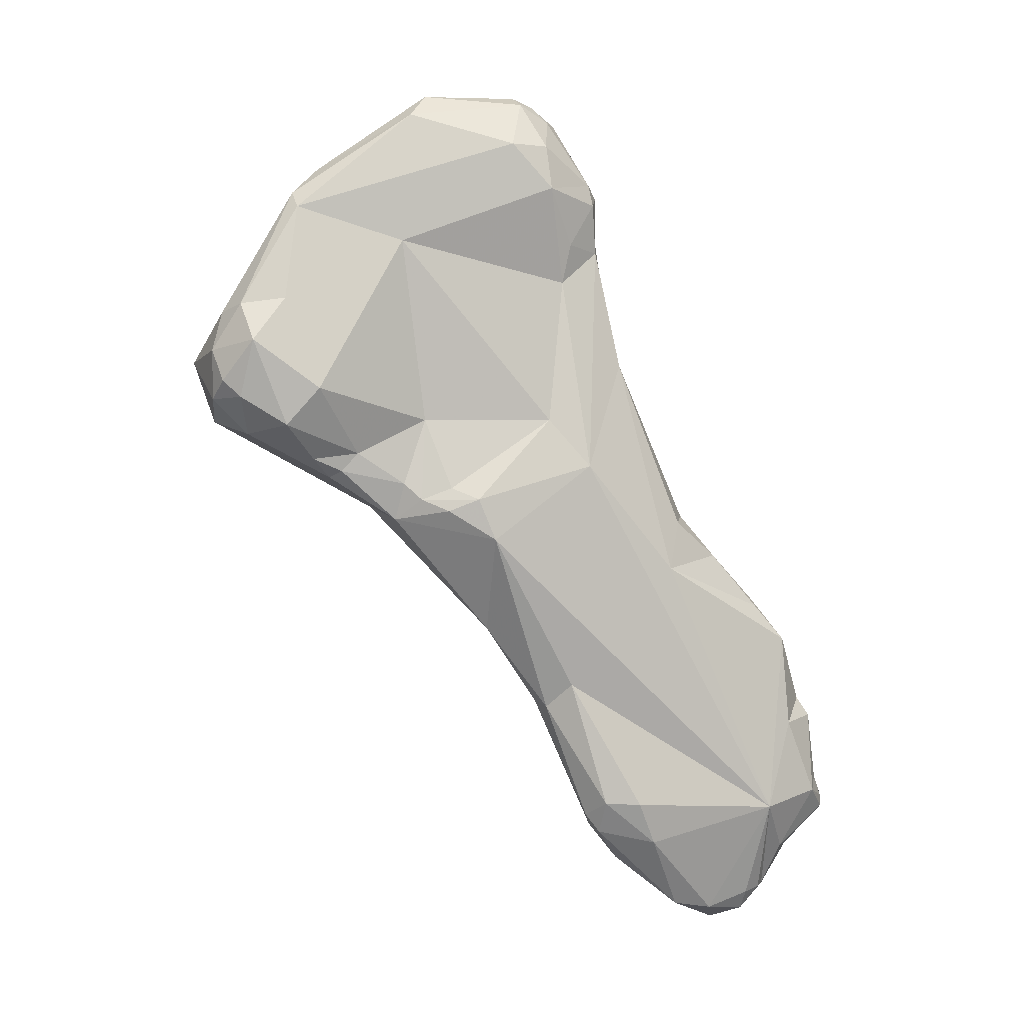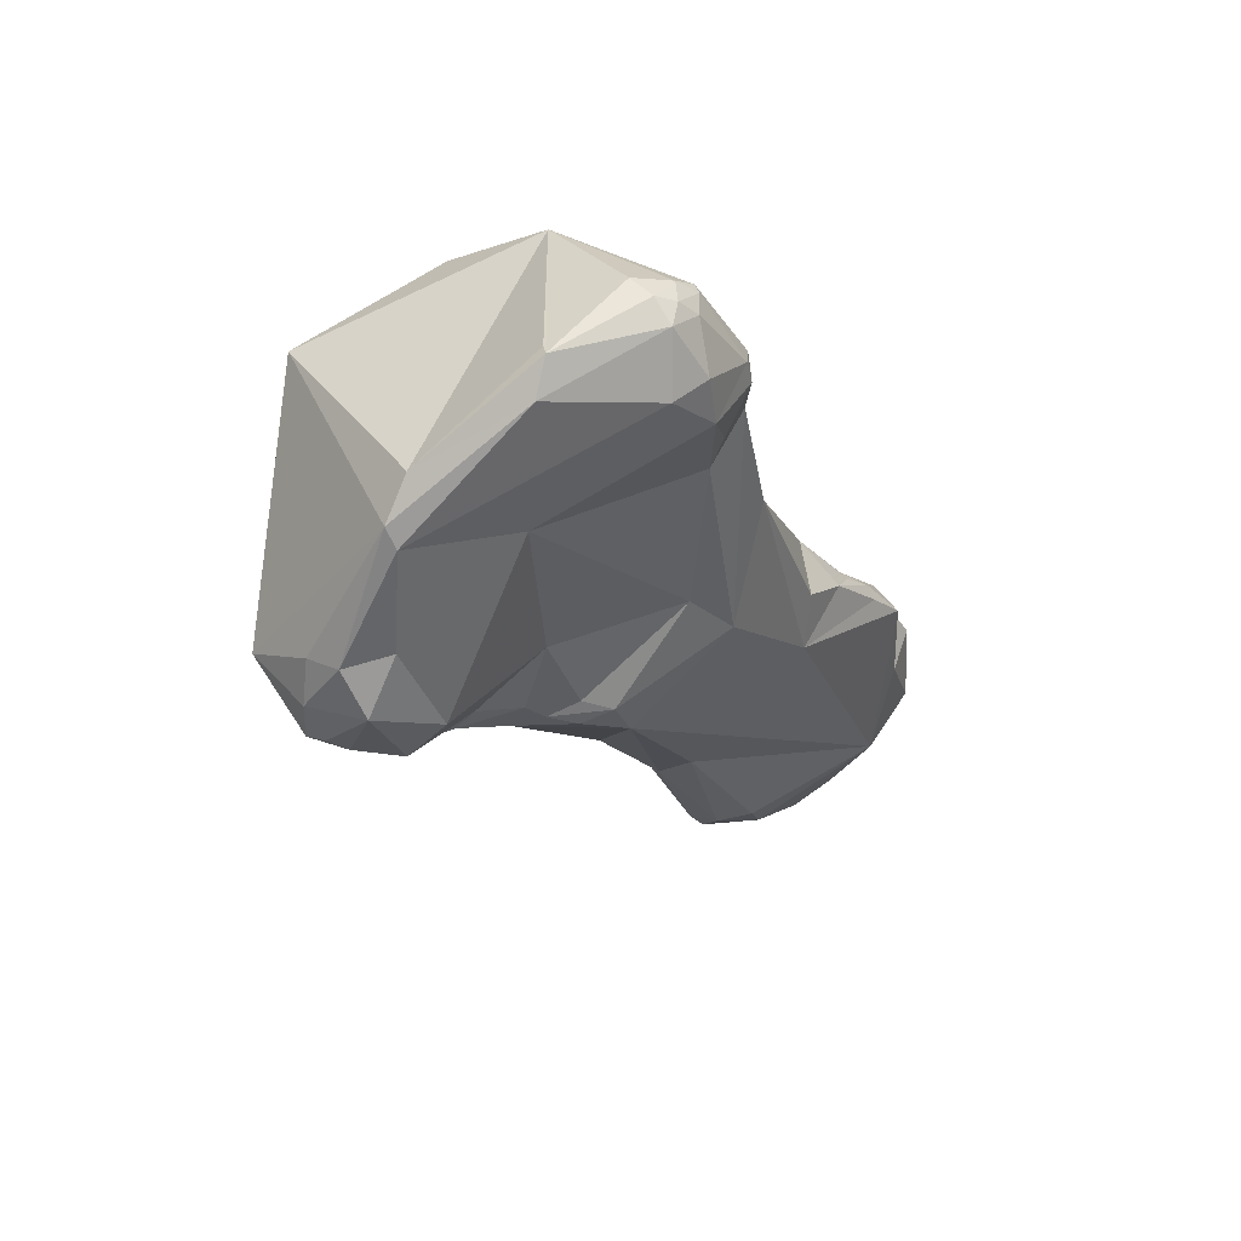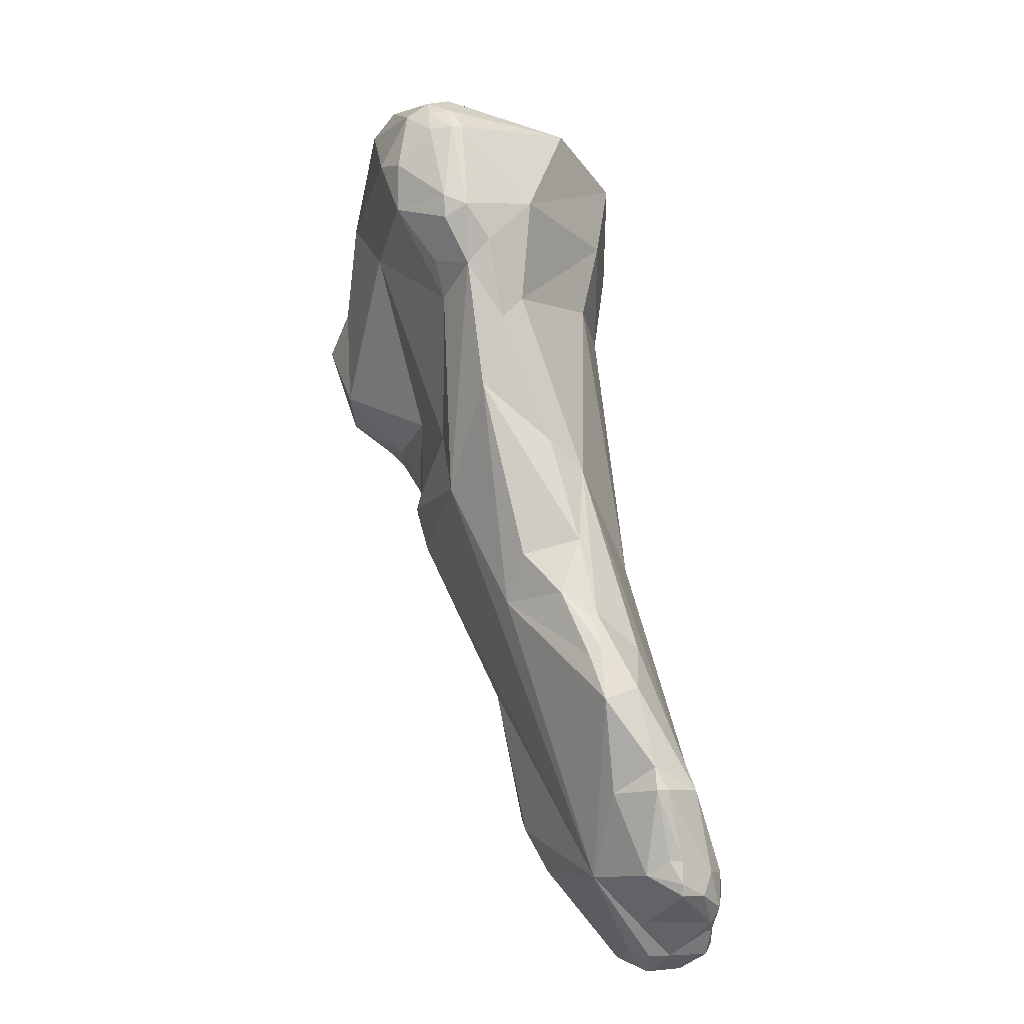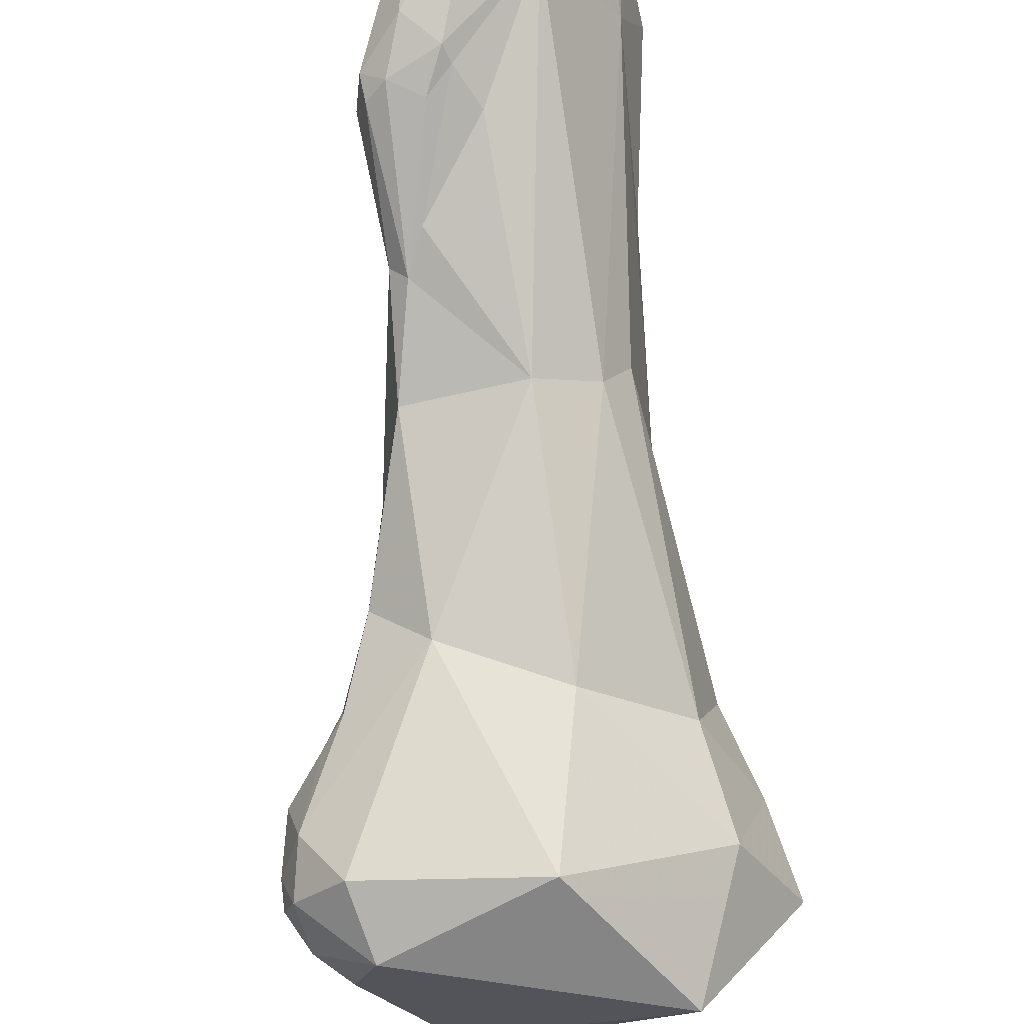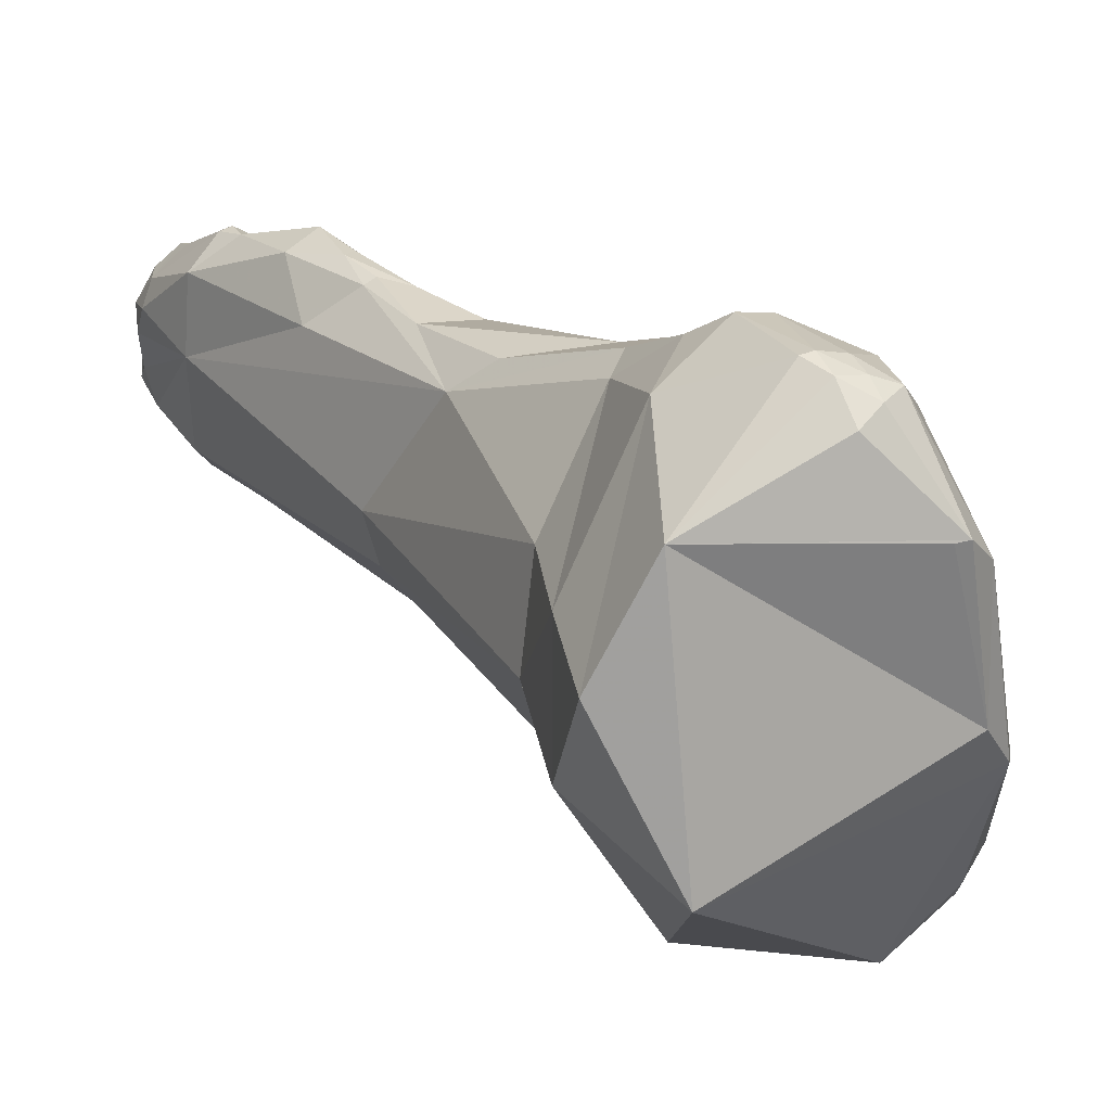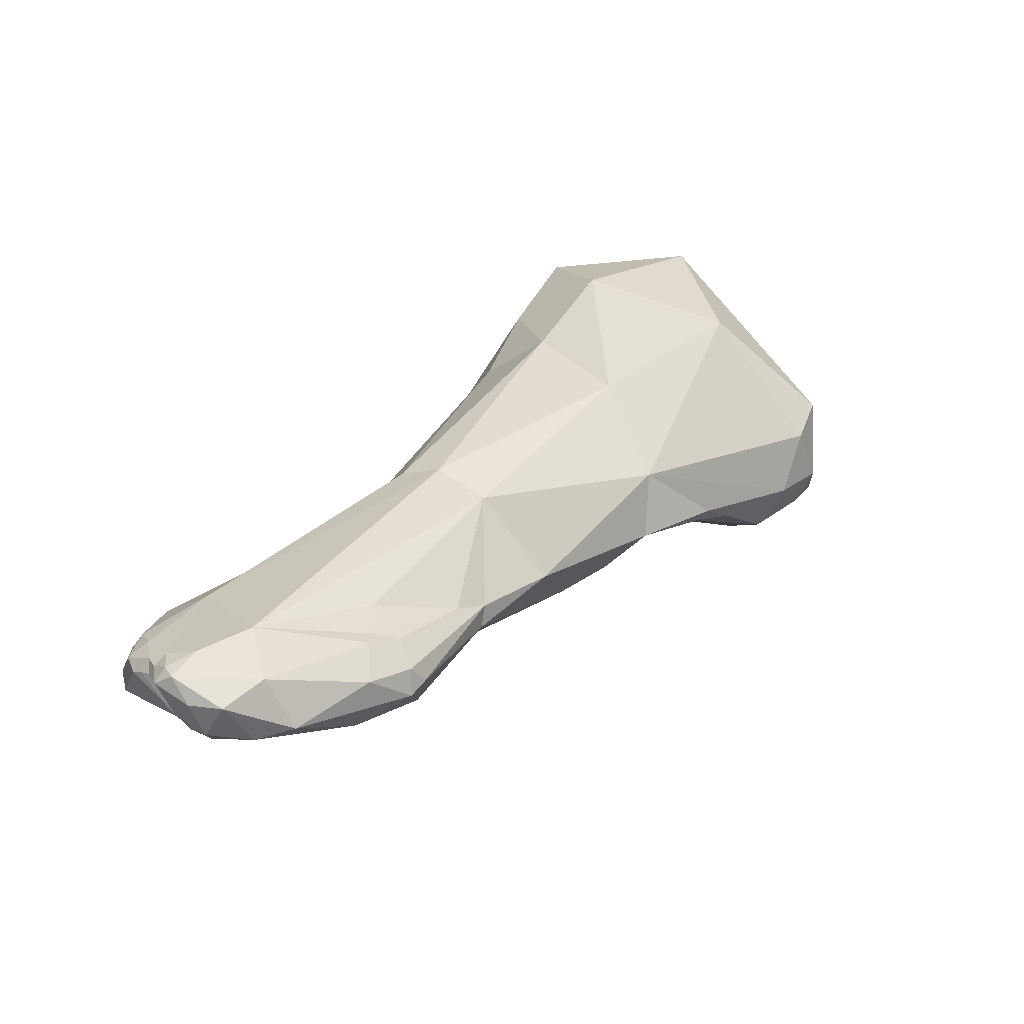
<metadata>
{"format":"obj","ext":"obj","renderer":"f3d","projection":"perspective","resolution":1024,"background":"white","views":[{"elev":-7.9,"azim":-72.7,"up":"+Y"},{"elev":45.6,"azim":-88.7,"up":"+Y"},{"elev":9.6,"azim":12.1,"up":"+Y"},{"elev":-61.9,"azim":27.6,"up":"+Z"},{"elev":-9.3,"azim":164.9,"up":"+Z"},{"elev":-62.8,"azim":132.8,"up":"+Y"}]}
</metadata>
<code>
o Generated_Mesh_From_X3D
v 309.6 745 156.8
v 313.7 752.2 162.9
v 312.7 752.3 160.5
v 313 752.2 160.4
v 312 751.6 160.3
v 310.8 749.3 157.3
v 311.6 750.1 157.7
v 313.7 749.6 163.9
v 313.7 750.9 163.7
v 313 750.8 163
v 312.1 748.1 160.1
v 310.6 748.8 157.5
v 310.4 746 155.5
v 310 746.1 156.2
v 310.3 746.2 157.4
v 309.9 744 155.8
v 310 744.9 155.4
v 310.3 743.6 155.3
v 310.6 743.8 158.3
v 310.5 742.8 157.4
v 311.7 742 157.7
v 310 743.5 156.2
v 310.9 742.7 156.1
v 313.2 741.5 159.7
v 313.5 741.3 161
v 313.3 741 160.2
v 312.4 742.2 158.7
v 312.3 741.8 158.3
v 312.4 741.6 157.9
v 313.6 741 161.8
v 313.4 740.7 161
v 314.2 752.5 162.6
v 314.4 752.3 163
v 314.7 752.6 162.1
v 315 752.3 163
v 314.5 751.8 163.5
v 315.2 750.1 164.5
v 315.1 751.9 163.5
v 315.4 751.9 163.4
v 314.8 748.3 164.1
v 315.2 749.5 164.6
v 315.8 749.8 164.5
v 315.8 748.3 164.5
v 316.3 748.9 164.3
v 314.9 747.3 163.8
v 311.5 744.9 154.1
v 316.8 746.8 164.6
v 313.4 743.3 160.3
v 311.7 743.2 154.7
v 316.3 745.1 165.1
v 314.8 743.3 163.4
v 313.5 740.5 159.4
v 314.6 741.1 158.2
v 315.3 742.1 164.5
v 314 739.9 162.1
v 317.3 739.3 166.3
v 315.7 737.6 161.3
v 316.4 736 163.6
v 316.6 735.5 162.8
v 317.5 751.6 160.3
v 316.4 749.2 154.7
v 317.2 749.8 163.1
v 318.3 746.7 161.1
v 315.4 744.9 154.4
v 317.2 747.3 163.9
v 316.8 743.1 157.7
v 318.2 743.6 165
v 319.2 741.1 166.2
v 319 742.7 164.5
v 317.7 740.7 166.4
v 318.9 739.9 167.2
v 319.6 739.4 167.4
v 319.9 739.4 167.3
v 318.3 738.2 161.1
v 320.4 737.5 168.9
v 319.8 738.5 168.2
v 320.1 738.7 168
v 316.9 735.7 162.4
v 317.6 734.9 162.7
v 320.6 735.1 169
v 317.3 732.7 164.4
v 318.8 732.8 163.4
v 317.7 732.4 163.7
v 320 732.6 168.5
v 317.6 732.7 165.3
v 317.8 731.9 164
v 318.2 731.6 165.5
v 319.1 731.2 164.2
v 318.3 732.2 163.6
v 319.9 729.9 165.7
v 320.4 729.8 166.6
v 318.5 750 158
v 318.5 748.4 159.7
v 318.2 747.4 156.9
v 318.3 745.6 158.9
v 319.9 739.6 162.8
v 319.4 739.2 161.8
v 320.9 738.3 166.6
v 321.1 737.7 168.3
v 321.7 735.9 169.1
v 321.8 735.4 169.4
v 322.1 735.3 169.2
v 322.7 735.1 168.4
v 322.5 734.2 166.8
v 319.7 733.6 163.6
v 319.5 732.5 163.8
v 321.6 733.1 169.5
v 322.2 733.5 169.5
v 322.5 733.6 169.4
v 322.5 733 169.6
v 322.5 732.7 169.6
v 323.1 733.1 168.7
v 323 732.6 169.1
v 323.3 732.9 168.1
v 319.6 732.1 163.8
v 321.9 731.7 165.4
v 321.5 731.5 168.5
v 323.3 732.1 168.4
v 323.1 731.6 168.4
v 323 731.4 168.1
v 320.9 730.2 167.6
v 321.4 730.3 167.9
v 321.3 729.7 167.4
v 322 730.4 167.9
v 322.1 729.8 167.1
v 322.9 731.2 167.9
v 323.1 731.5 167.8
v 323 731.3 167.2
v 322.6 730.9 166.5
v 323 731.1 167.6
v 323 730.6 167.2
v 322.9 730.4 167.6
v 322.8 730.2 167
v 321.3 730.1 165.4
v 321.6 729.4 166.4
v 323.3 732.1 167.8
v 309.6 745 156.8
v 312.7 752.3 160.5
v 311.6 750.1 157.7
v 310.5 742.8 157.4
v 311.7 742 157.7
v 315.8 748.3 164.5
v 316.3 748.9 164.3
v 311.5 744.9 154.1
v 316.8 746.8 164.6
v 311.7 743.2 154.7
v 316.3 745.1 165.1
v 313.5 740.5 159.4
v 315.7 737.6 161.3
v 315.7 737.6 161.3
v 317.5 751.6 160.3
v 316.4 749.2 154.7
v 316.4 749.2 154.7
v 315.4 744.9 154.4
v 317.7 740.7 166.4
v 318.9 739.9 167.2
v 320.4 737.5 168.9
v 320.4 737.5 168.9
v 319.8 738.5 168.2
v 317.8 731.9 164
v 319.9 729.9 165.7
v 319.9 729.9 165.7
v 320.4 729.8 166.6
v 318.5 750 158
v 318.5 750 158
v 321.7 735.9 169.1
v 321.7 735.9 169.1
v 322.5 733 169.6
v 322.5 732.7 169.6
v 322.5 732.7 169.6
v 323.3 732.1 168.4
v 323.1 731.6 168.4
v 323.1 731.6 168.4
v 322 730.4 167.9
v 322 730.4 167.9
v 322 730.4 167.9
v 322.1 729.8 167.1
v 322.9 731.2 167.9
v 322.9 730.4 167.6
v 322.9 730.4 167.6
v 322.8 730.2 167
v 322.8 730.2 167
v 321.6 729.4 166.4
v 321.6 729.4 166.4
v 321.6 729.4 166.4
f 14 1 15
f 14 17 137
f 15 137 19
f 3 5 2
f 5 10 2
f 32 2 33
f 32 3 2
f 36 33 2
f 10 5 12
f 3 4 7
f 3 60 4
f 5 6 12
f 138 139 5
f 139 6 5
f 6 7 61
f 61 46 6
f 9 2 10
f 10 8 9
f 9 36 2
f 8 37 9
f 10 12 8
f 12 15 11
f 12 6 14
f 12 14 15
f 13 14 6
f 13 6 46
f 45 40 8
f 12 11 8
f 8 11 45
f 19 11 15
f 48 11 19
f 16 137 17
f 14 13 17
f 16 18 22
f 23 22 18
f 16 17 18
f 46 17 13
f 49 23 18
f 18 17 46
f 46 49 18
f 146 144 64
f 48 51 11
f 11 51 45
f 48 19 27
f 27 19 20
f 19 137 20
f 16 22 137
f 137 22 20
f 27 20 21
f 22 23 140
f 141 140 23
f 51 25 30
f 27 28 24
f 52 24 28
f 48 24 26
f 24 52 26
f 25 48 26
f 30 25 26
f 26 31 30
f 52 31 26
f 28 27 21
f 141 23 29
f 29 52 28
f 29 28 141
f 148 29 53
f 31 55 30
f 32 34 3
f 38 33 36
f 32 35 34
f 35 32 33
f 33 38 35
f 35 38 39
f 35 39 151
f 35 151 34
f 62 151 39
f 34 60 3
f 60 7 4
f 37 36 9
f 41 37 8
f 42 38 37
f 38 36 37
f 37 41 42
f 39 38 42
f 42 62 39
f 8 40 41
f 43 41 40
f 42 41 142
f 45 43 40
f 142 44 42
f 44 142 47
f 143 62 42
f 143 145 65
f 50 47 142
f 53 23 49
f 154 53 49
f 68 50 70
f 67 50 68
f 43 45 54
f 45 51 54
f 43 54 147
f 54 51 30
f 24 48 27
f 48 25 51
f 23 53 29
f 155 147 56
f 56 147 54
f 55 54 30
f 54 55 84
f 31 52 55
f 57 148 53
f 74 57 53
f 54 84 56
f 55 52 149
f 59 55 149
f 78 59 150
f 55 58 84
f 55 59 58
f 59 81 58
f 59 83 81
f 59 78 83
f 84 58 85
f 58 81 85
f 60 61 7
f 62 93 92
f 92 151 62
f 64 144 152
f 65 62 143
f 62 65 93
f 65 63 93
f 94 154 153
f 94 66 154
f 65 145 69
f 69 63 65
f 69 96 63
f 47 50 67
f 145 67 69
f 66 74 53
f 154 66 53
f 68 69 67
f 155 56 71
f 70 156 68
f 68 156 72
f 77 72 156
f 73 68 72
f 73 72 77
f 73 69 68
f 74 78 57
f 99 75 100
f 166 157 80
f 158 56 84
f 77 156 76
f 159 71 56
f 56 158 159
f 77 76 75
f 77 99 73
f 99 77 75
f 73 99 98
f 74 79 78
f 74 105 79
f 82 78 79
f 89 78 82
f 82 115 89
f 106 79 105
f 82 79 106
f 82 106 115
f 80 158 84
f 84 107 80
f 91 84 87
f 87 85 81
f 81 83 86
f 87 81 86
f 84 85 87
f 89 83 78
f 160 83 89
f 90 87 86
f 88 160 89
f 161 160 88
f 89 115 88
f 134 88 115
f 121 84 91
f 91 87 90
f 61 60 164
f 165 94 153
f 92 93 94
f 93 63 95
f 93 95 94
f 95 66 94
f 63 96 95
f 66 95 97
f 95 96 97
f 97 74 66
f 73 98 69
f 69 104 96
f 97 116 74
f 96 104 97
f 99 100 103
f 103 98 99
f 69 98 104
f 116 105 74
f 116 97 104
f 101 166 80
f 103 100 102
f 102 167 101
f 98 103 104
f 103 112 114
f 102 112 103
f 103 114 104
f 106 105 116
f 107 101 80
f 117 107 84
f 108 101 107
f 102 101 109
f 109 101 108
f 109 108 110
f 110 108 107
f 107 111 110
f 107 117 169
f 112 109 168
f 117 119 169
f 109 112 102
f 112 168 113
f 168 170 113
f 172 113 170
f 113 172 118
f 112 113 171
f 114 112 171
f 104 129 116
f 136 128 104
f 104 128 129
f 106 116 115
f 116 134 115
f 134 116 129
f 84 124 117
f 117 174 119
f 175 120 173
f 175 126 120
f 136 171 127
f 171 173 127
f 120 127 173
f 126 127 120
f 84 121 122
f 84 122 176
f 123 121 91
f 122 121 123
f 176 122 123
f 176 123 125
f 123 135 125
f 129 133 134
f 178 176 132
f 125 132 176
f 181 177 183
f 136 127 128
f 129 128 131
f 126 130 127
f 127 130 128
f 130 126 179
f 179 131 130
f 130 131 128
f 129 131 133
f 131 179 182
f 177 181 180
f 135 123 163
f 88 134 161
f 162 135 163
f 161 134 184
f 185 134 133
f 136 114 171
f 114 136 104

</code>
